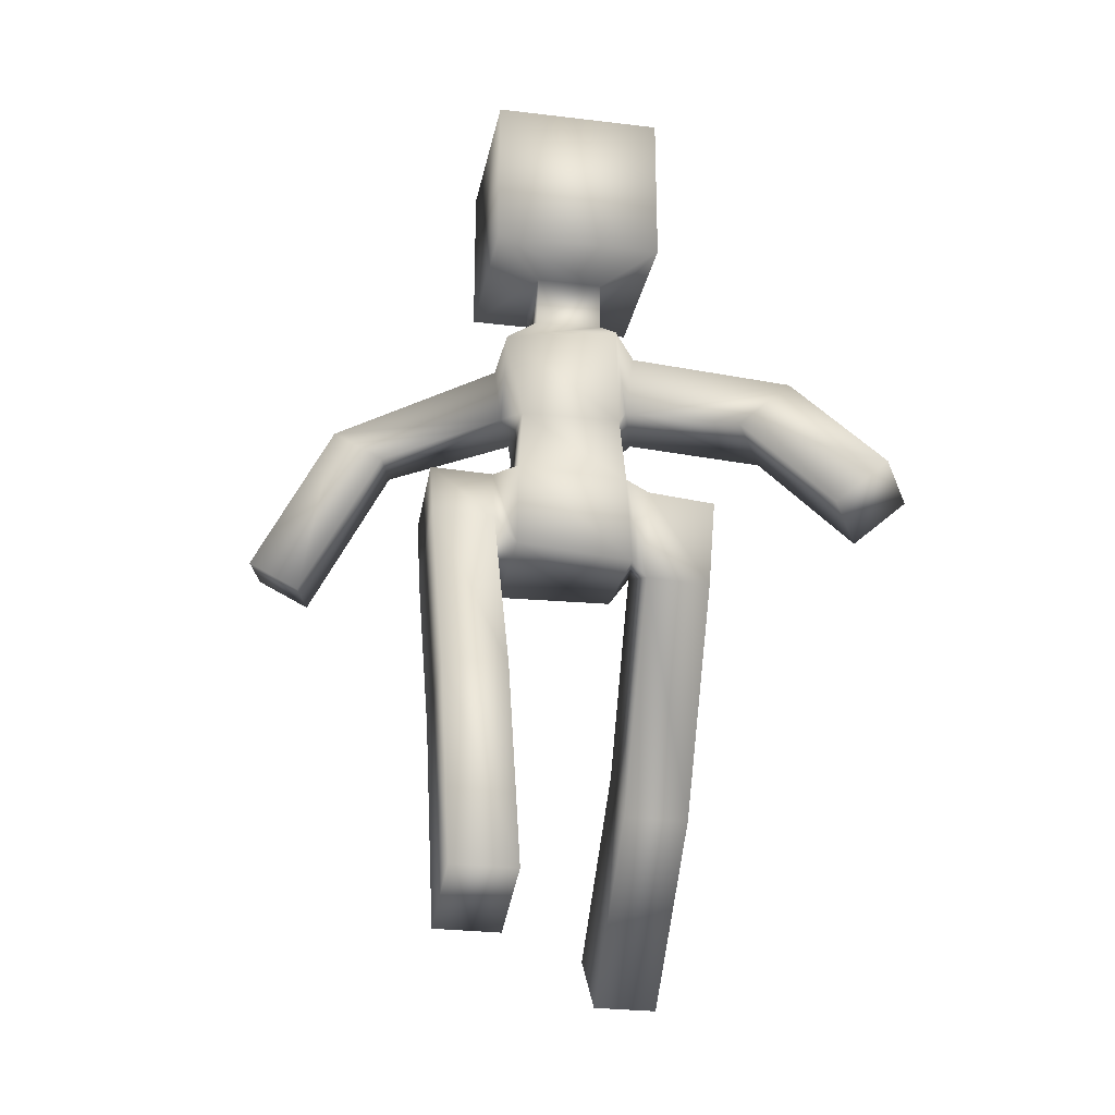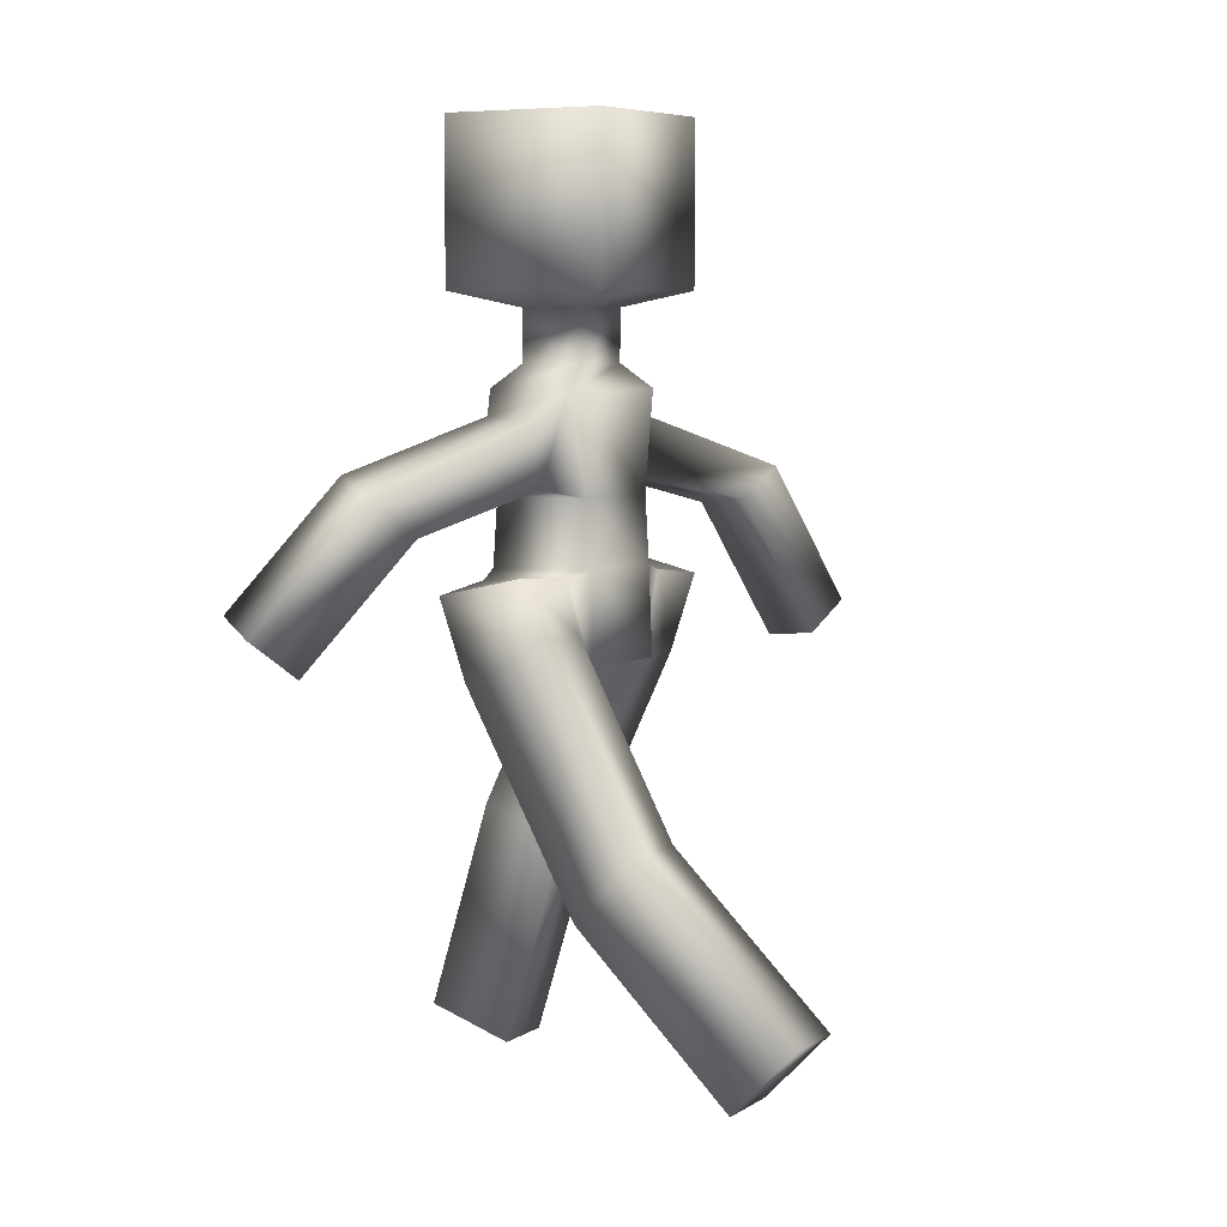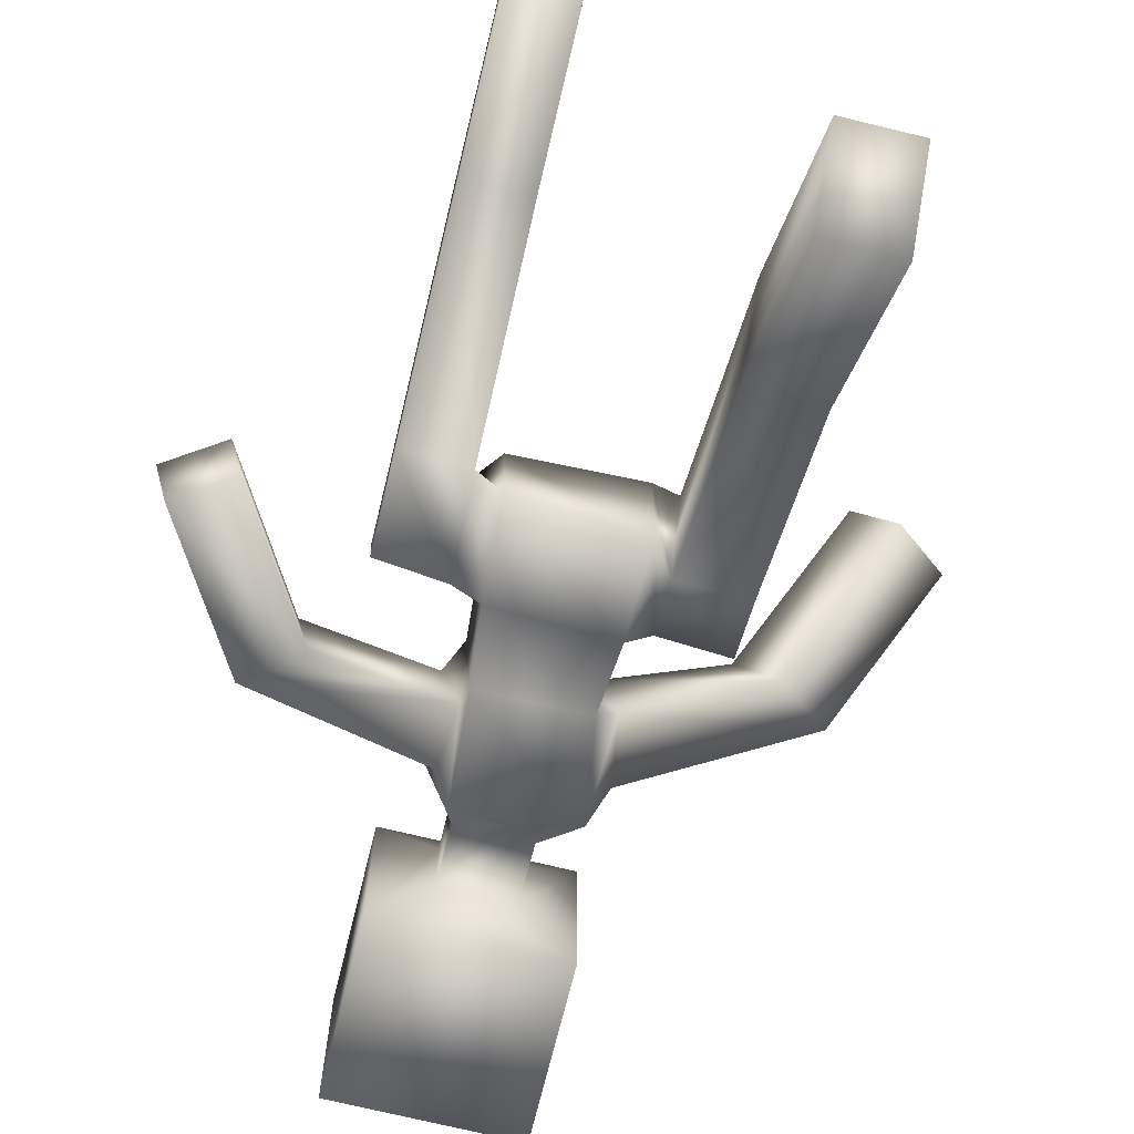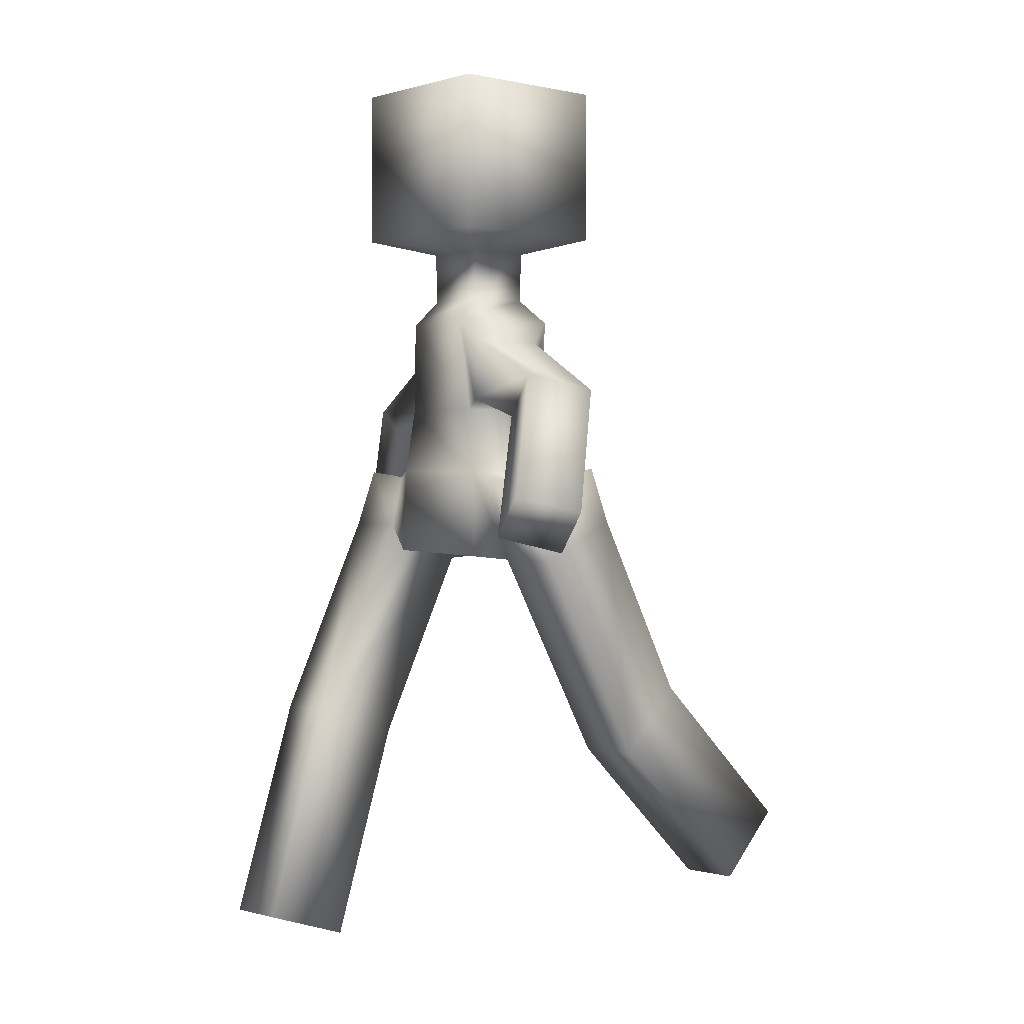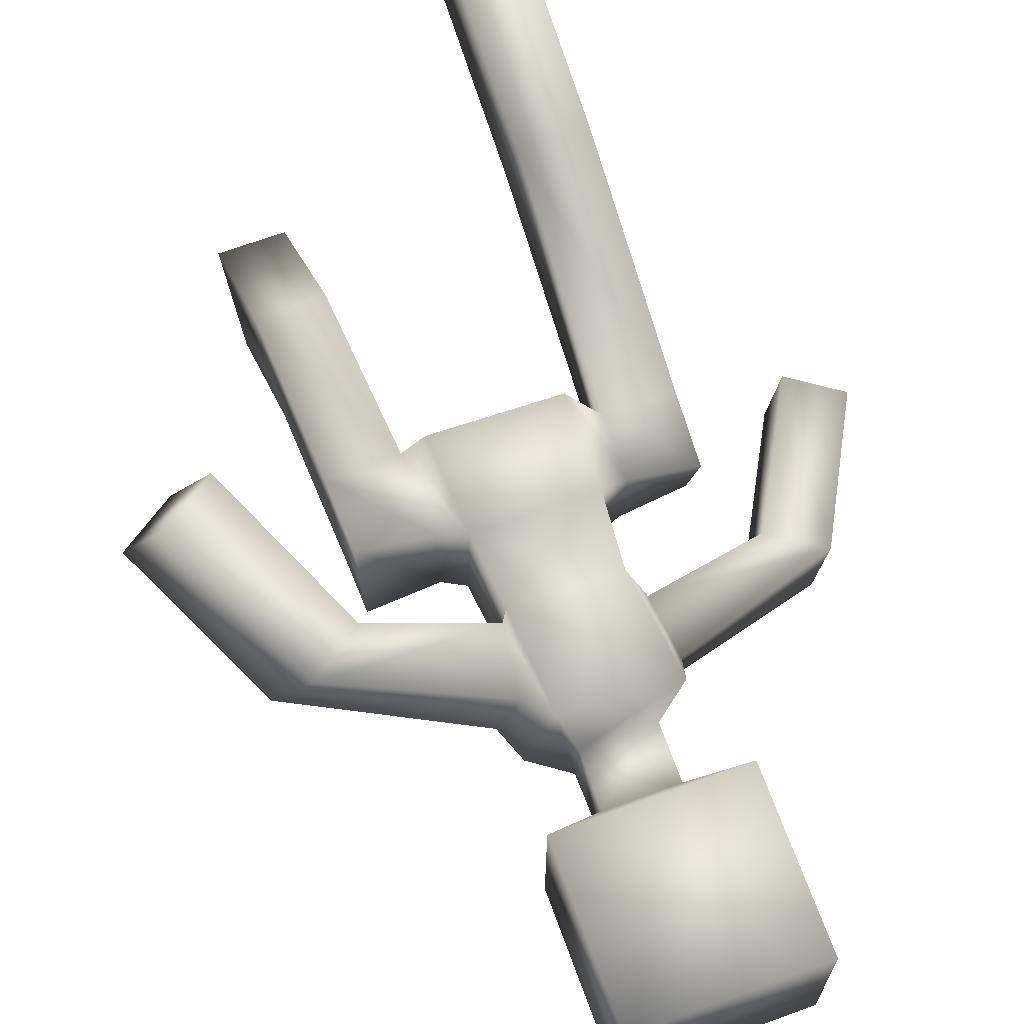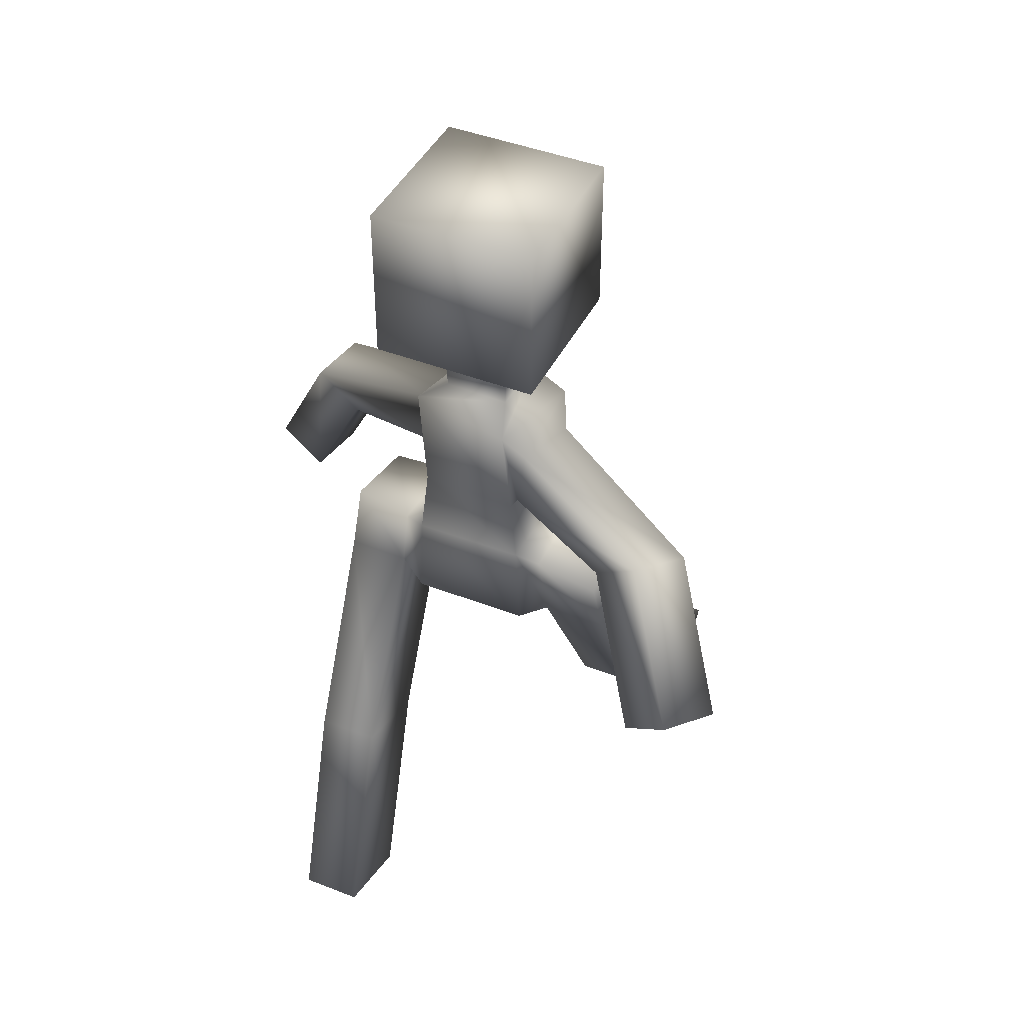
<metadata>
{"format":"obj","ext":"obj","renderer":"f3d","projection":"perspective","resolution":1024,"background":"white","views":[{"elev":-26.9,"azim":-10.7,"up":"+Y"},{"elev":7.0,"azim":121.1,"up":"+Y"},{"elev":-70.6,"azim":-13.8,"up":"+Z"},{"elev":-0.4,"azim":49.0,"up":"+Y"},{"elev":68.8,"azim":159.9,"up":"+Z"},{"elev":43.1,"azim":25.0,"up":"+Y"}]}
</metadata>
<code>
o Cube
v 0.1113 1.27 -0.105
v 0.101 1.268 0.1133
v -0.1114 1.27 0.1057
v -0.1002 1.268 -0.1124
v 0.1442 1.475 -0.08092
v 0.09093 1.481 0.1356
v -0.1423 1.479 0.07804
v -0.08682 1.481 -0.138
v 0.07274 1.531 -0.06662
v 0.06879 1.531 0.07224
v -0.0735 1.531 0.06703
v -0.06897 1.531 -0.07126
v 0.07078 1.642 -0.07057
v 0.07078 1.642 0.07215
v -0.07195 1.642 0.07215
v -0.07195 1.642 -0.07057
v 0.1796 1.675 -0.1794
v 0.1796 1.675 0.181
v -0.1808 1.675 0.181
v -0.1808 1.675 -0.1794
v 0.1796 2.02 -0.1794
v 0.1796 2.02 0.181
v -0.1808 2.02 0.181
v -0.1808 2.02 -0.1794
v -0.1449 1.3 0.01793
v -0.108 1.301 -0.1004
v -0.1594 1.422 0.01208
v -0.1205 1.424 -0.1057
v -0.3946 1.229 -0.07911
v -0.3638 1.244 -0.1983
v -0.4996 1.292 -0.09831
v -0.4688 1.307 -0.2175
v 0.1554 1.287 -0.02374
v 0.1161 1.291 0.1095
v 0.1762 1.423 -0.01919
v 0.1347 1.428 0.1136
v 0.4191 1.207 0.08395
v 0.3476 1.239 0.1989
v 0.5222 1.291 0.1242
v 0.4507 1.324 0.2392
v 0.1227 1.129 -0.1215
v 0.1146 1.123 0.1148
v -0.1217 1.129 0.1229
v -0.1136 1.123 -0.1134
v 0.1255 0.9425 -0.128
v 0.1243 0.9292 0.1158
v -0.1244 0.9419 0.1289
v -0.1235 0.9297 -0.1158
v -0.1736 1.117 0.09677
v -0.1714 1.105 -0.1023
v -0.1734 1.002 0.1235
v -0.1742 0.921 -0.06077
v 0.1689 1.115 -0.09448
v 0.1666 1.104 0.1019
v 0.1693 1.005 -0.1238
v 0.1689 0.9216 0.05639
v 0.3087 1.13 -0.07702
v 0.3085 1.085 0.1119
v 0.3088 1.009 -0.1257
v 0.3084 0.9179 0.05183
v -0.305 1.131 0.07976
v -0.3055 1.087 -0.1128
v -0.3047 1.006 0.1262
v -0.3055 0.9175 -0.05576
v -0.1728 0.5712 0.3288
v -0.1735 0.5115 0.1353
v -0.3041 0.5711 0.3294
v -0.3049 0.5114 0.1359
v 0.1695 0.6163 -0.3336
v 0.169 0.4713 -0.1964
v 0.3091 0.6161 -0.3333
v 0.3086 0.4711 -0.1961
v -0.5591 0.9314 -0.1586
v -0.5284 0.9462 -0.2778
v -0.6641 0.9945 -0.1778
v -0.6333 1.009 -0.297
v 0.5702 0.9415 0.2531
v 0.4987 0.974 0.3681
v 0.6733 1.026 0.2934
v 0.6018 1.058 0.4083
v -0.1719 0.1049 0.4727
v -0.1726 0.04519 0.2792
v -0.3032 0.1048 0.4732
v -0.304 0.04511 0.2797
v 0.1695 0.2941 -0.6742
v 0.169 0.1491 -0.537
v 0.3091 0.2938 -0.6739
v 0.3086 0.1488 -0.5367
f 4 1 44
f 6 5 9
f 6 2 34
f 2 6 7
f 4 3 26
f 5 1 4
f 12 11 15
f 5 8 12
f 7 6 10
f 8 7 11
f 16 15 20
f 10 9 13
f 9 12 16
f 11 10 14
f 14 13 18
f 13 16 17
f 15 14 19
f 3 7 25
f 8 4 26
f 7 8 28
f 5 6 36
f 1 5 33
f 2 1 34
f 42 43 46
f 3 4 43
f 2 3 42
f 1 2 41
f 45 46 47
f 44 48 52
f 46 45 55
f 44 41 48
f 43 44 50
f 48 47 51
f 47 43 49
f 42 46 56
f 41 42 54
f 45 41 53
f 1 41 44
f 10 6 9
f 36 6 34
f 3 2 7
f 3 25 26
f 8 5 4
f 16 12 15
f 9 5 12
f 11 7 10
f 12 8 11
f 15 19 20
f 14 10 13
f 13 9 16
f 15 11 14
f 13 17 18
f 16 20 17
f 14 18 19
f 7 27 25
f 28 8 26
f 27 7 28
f 35 5 36
f 5 35 33
f 1 33 34
f 43 47 46
f 4 44 43
f 3 43 42
f 2 42 41
f 48 45 47
f 50 44 52
f 56 46 55
f 41 45 48
f 49 43 50
f 52 48 51
f 51 47 49
f 54 42 56
f 53 41 54
f 55 45 53
f 35 36 39
f 37 39 79
f 34 33 37
f 33 35 39
f 36 34 40
f 77 79 78
f 40 38 80
f 39 40 79
f 38 37 78
f 36 40 39
f 77 37 79
f 38 34 37
f 37 33 39
f 34 38 40
f 79 80 78
f 38 78 80
f 40 80 79
f 37 77 78
f 25 27 31
f 32 30 76
f 28 26 32
f 27 28 32
f 26 25 30
f 73 75 74
f 31 32 75
f 30 29 74
f 29 31 73
f 29 25 31
f 30 74 76
f 26 30 32
f 31 27 32
f 25 29 30
f 75 76 74
f 32 76 75
f 29 73 74
f 31 75 73
f 55 53 57
f 57 58 59
f 53 54 58
f 60 56 72
f 54 56 60
f 72 70 88
f 56 55 70
f 59 60 72
f 55 59 69
f 86 85 88
f 70 69 86
f 71 72 87
f 69 71 85
f 59 55 57
f 58 60 59
f 57 53 58
f 56 70 72
f 58 54 60
f 70 86 88
f 55 69 70
f 71 59 72
f 59 71 69
f 85 87 88
f 69 85 86
f 72 88 87
f 71 87 85
f 50 52 64
f 61 62 64
f 49 50 62
f 63 64 67
f 51 49 61
f 65 67 81
f 52 51 65
f 51 63 65
f 64 52 68
f 82 81 84
f 66 65 82
f 67 68 83
f 68 66 84
f 62 50 64
f 63 61 64
f 61 49 62
f 64 68 67
f 63 51 61
f 67 83 81
f 66 52 65
f 63 67 65
f 52 66 68
f 81 83 84
f 65 81 82
f 68 84 83
f 66 82 84
f 19 18 23
f 21 24 22
f 20 19 24
f 18 17 22
f 17 20 21
f 18 22 23
f 24 23 22
f 19 23 24
f 17 21 22
f 20 24 21

</code>
